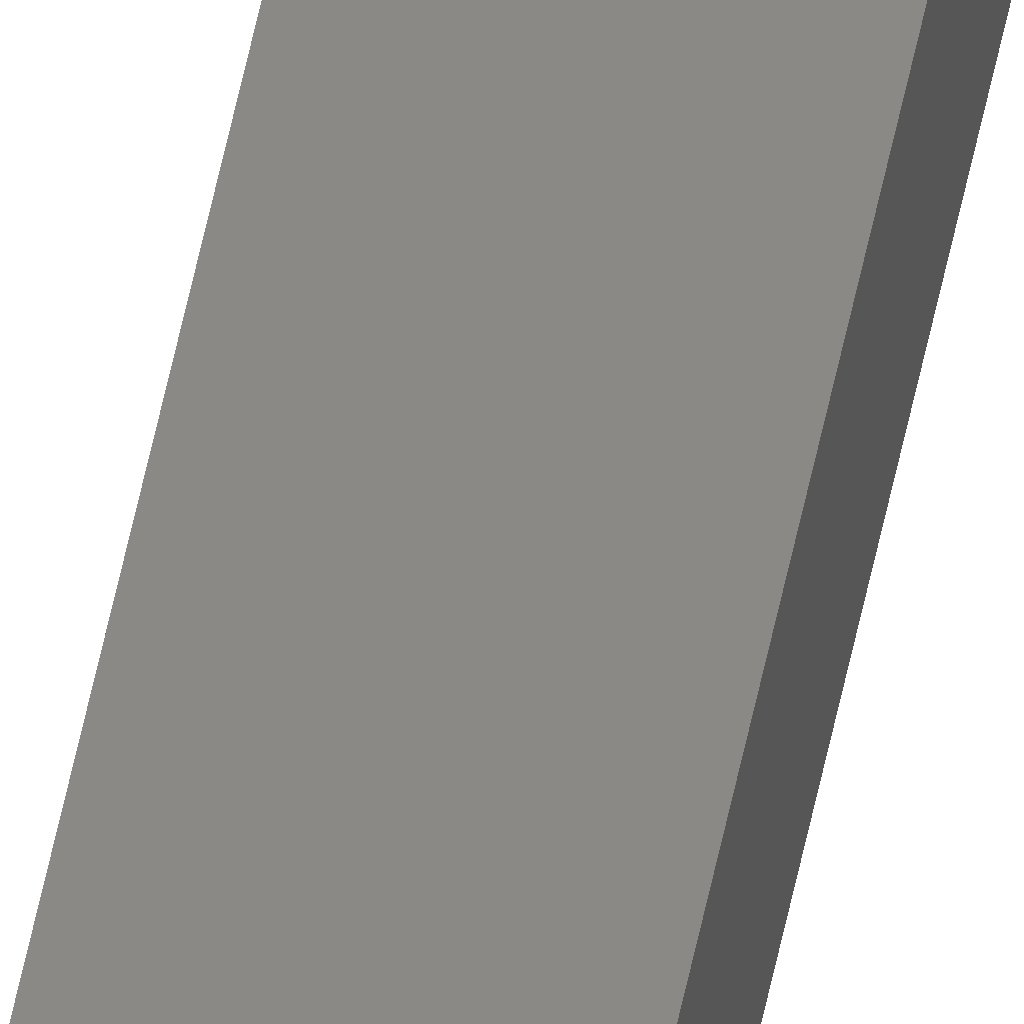
<metadata>
{"format":"stl","ext":"stl","renderer":"f3d","projection":"perspective","resolution":1024,"background":"white","views":[{"elev":77.9,"azim":-166.5,"up":"+Y"}]}
</metadata>
<code>
# stl→obj: 16 verts, 28 faces
v 9.838 3.855 287.7
v 9.818 3.857 287.7
v 9.818 3.857 291.3
v 9.838 3.855 291.3
v 9.857 3.853 287.7
v 9.857 3.853 291.3
v 9.877 3.851 287.7
v 9.877 3.851 291.3
v 9.872 3.801 291.3
v 9.872 3.801 287.7
v 9.812 3.807 291.3
v 9.832 3.805 287.7
v 9.832 3.805 291.3
v 9.852 3.803 291.3
v 9.812 3.807 287.7
v 9.852 3.803 287.7
f 1 2 3
f 1 3 4
f 5 4 6
f 5 1 4
f 7 6 8
f 7 5 6
f 7 8 9
f 10 7 9
f 11 12 13
f 13 12 14
f 15 12 11
f 12 16 14
f 14 10 9
f 16 10 14
f 15 11 3
f 2 15 3
f 16 7 10
f 12 5 16
f 16 5 7
f 15 1 12
f 12 1 5
f 15 2 1
f 8 14 9
f 6 13 14
f 6 14 8
f 4 13 6
f 3 11 13
f 3 13 4

</code>
